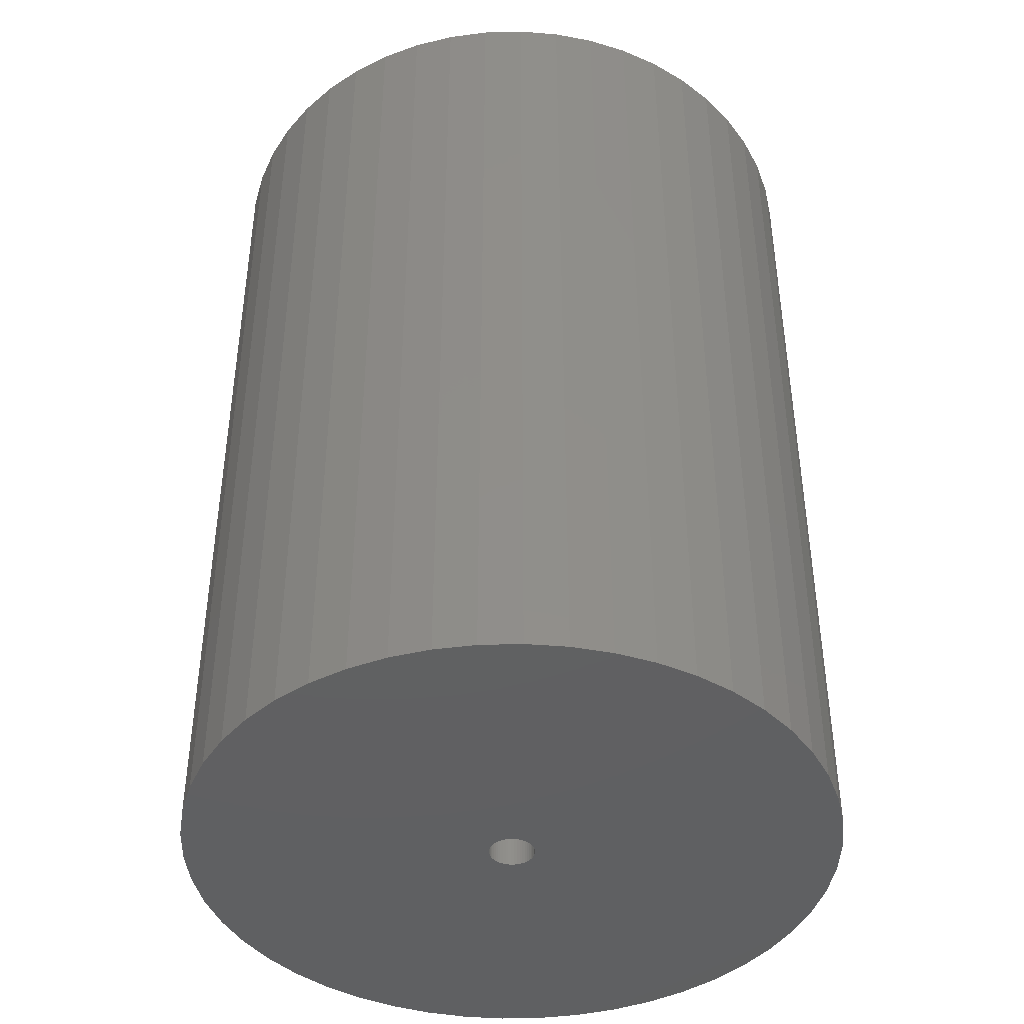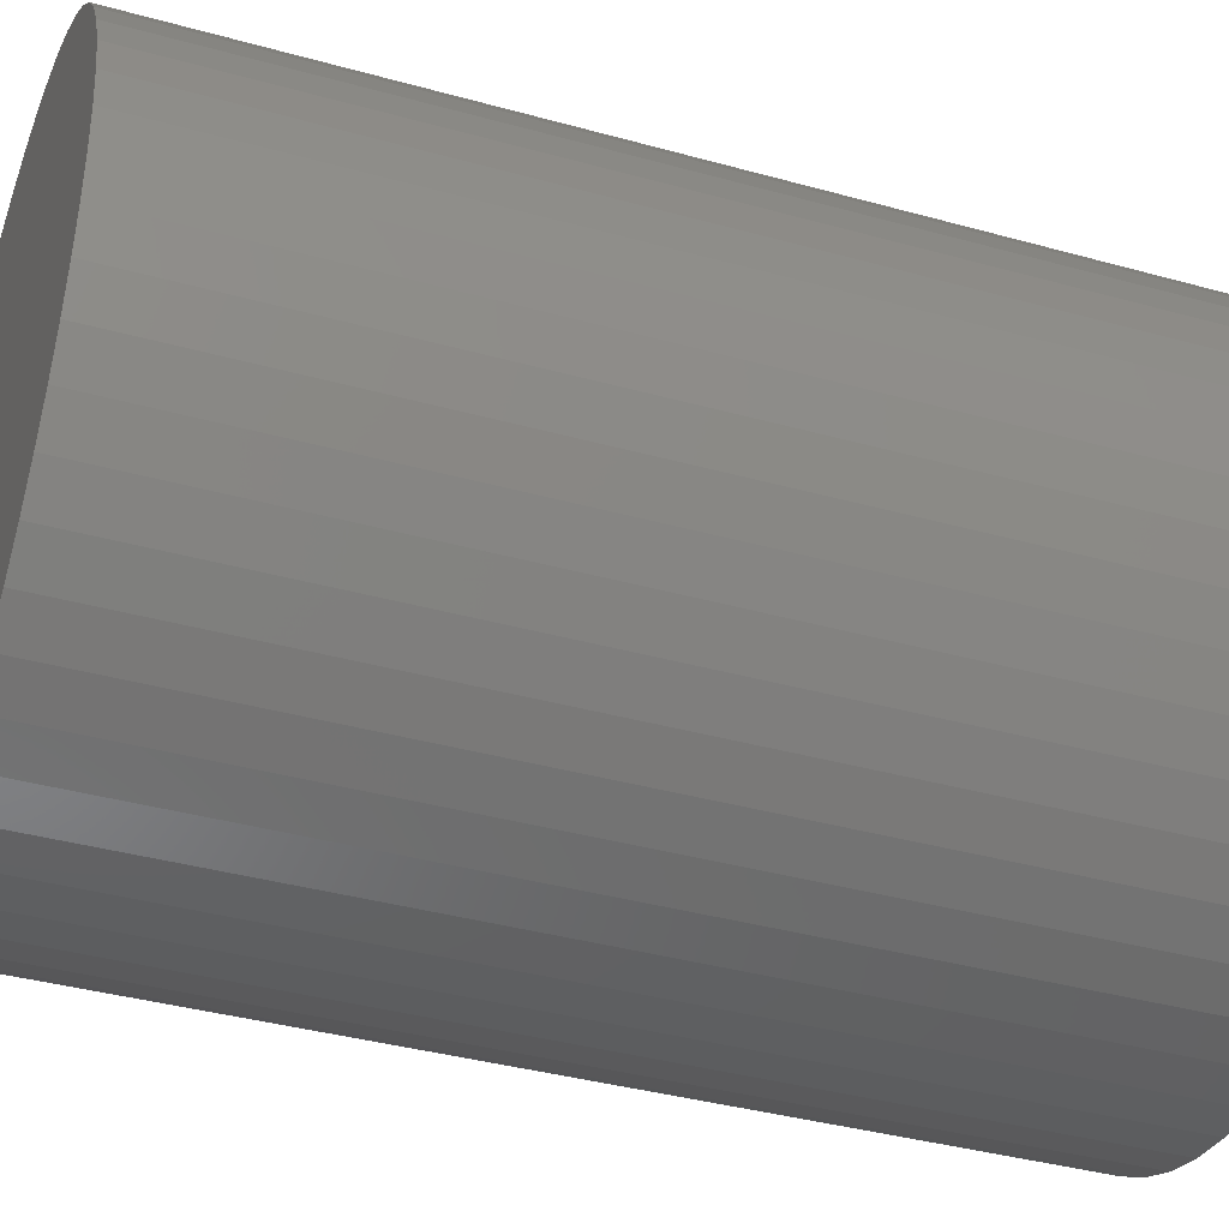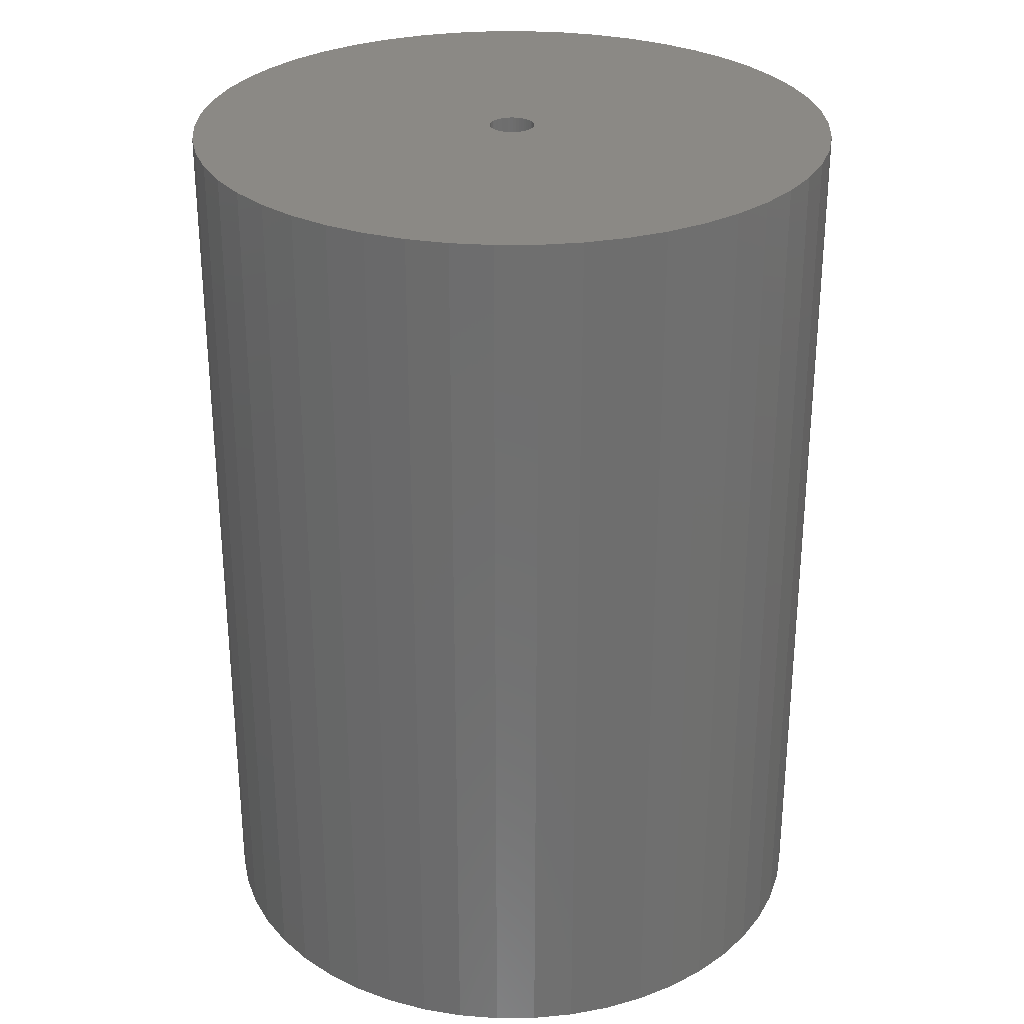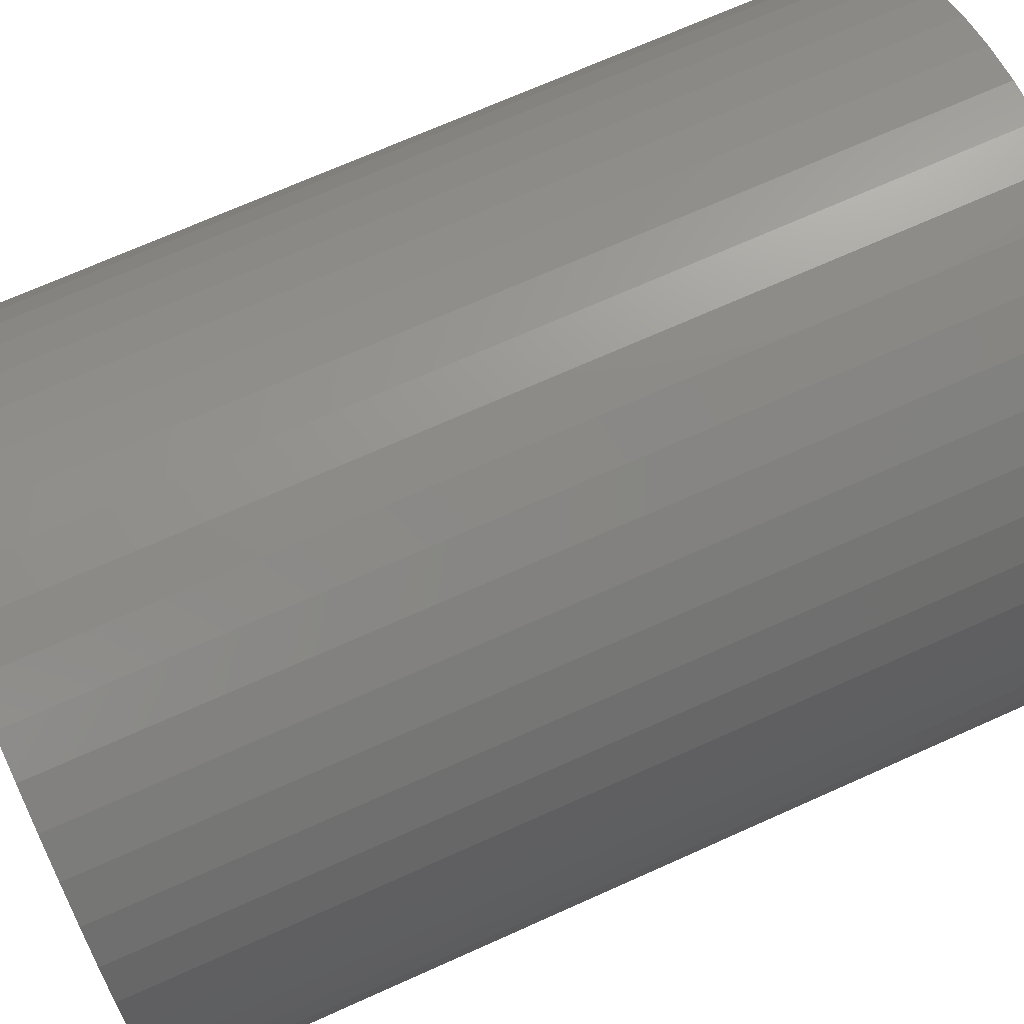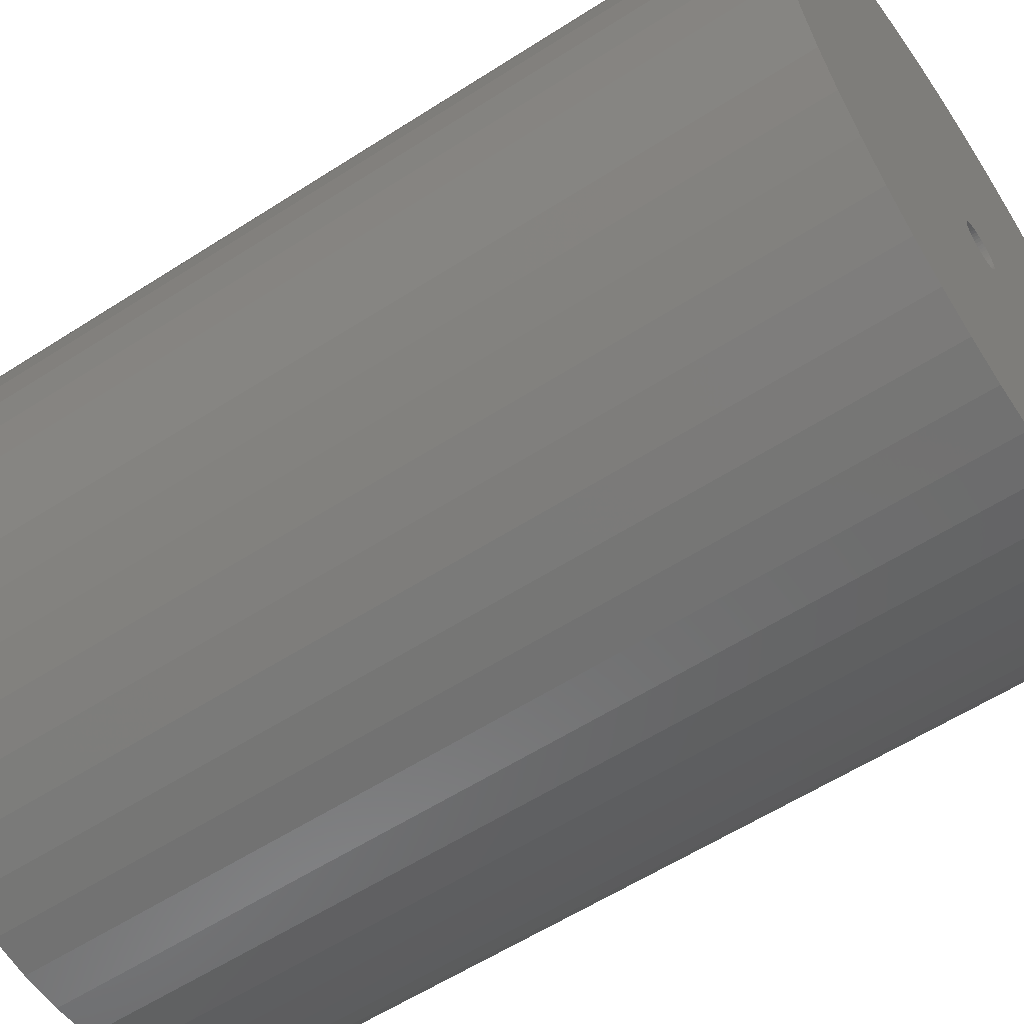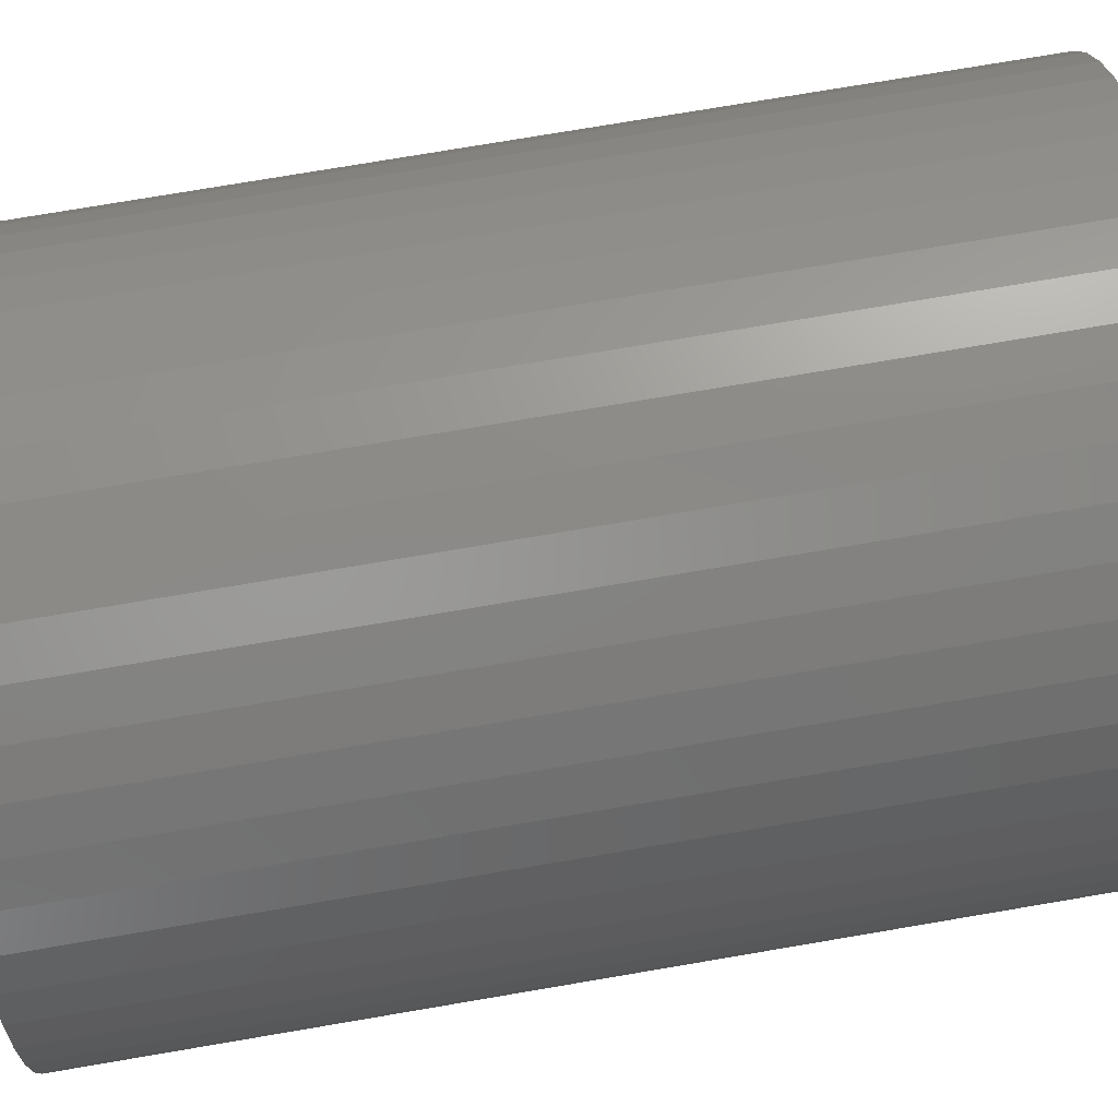
<metadata>
{"format":"stl","ext":"stl","renderer":"f3d","projection":"perspective","resolution":1024,"background":"white","views":[{"elev":-42.4,"azim":-5.4,"up":"+Z"},{"elev":-38.0,"azim":70.5,"up":"+Y"},{"elev":29.0,"azim":100.1,"up":"+Z"},{"elev":70.4,"azim":65.8,"up":"+Y"},{"elev":-58.3,"azim":123.7,"up":"+Y"},{"elev":75.9,"azim":-99.6,"up":"+Y"}]}
</metadata>
<code>
# stl→obj: 200 verts, 400 faces
v 21.5 0 30
v 21.33 2.695 -30
v 21.33 2.695 30
v 21.5 0 -30
v -21.5 0 -30
v -21.33 2.695 30
v -21.33 2.695 -30
v -21.5 0 30
v 1.35 21.46 -30
v -1.35 21.46 30
v 1.35 21.46 30
v -1.35 21.46 -30
v -1.35 -21.46 -30
v 1.35 -21.46 30
v -1.35 -21.46 30
v 1.35 -21.46 -30
v 15.67 14.72 -30
v 13.7 16.57 30
v 15.67 14.72 30
v 13.7 16.57 -30
v -13.7 16.57 -30
v -15.67 14.72 30
v -13.7 16.57 30
v -15.67 14.72 -30
v -6.644 20.45 -30
v -9.154 19.45 30
v -6.644 20.45 30
v -9.154 19.45 -30
v 18.84 -10.36 30
v 19.99 -7.915 -30
v 19.99 -7.915 30
v 18.84 -10.36 -30
v 19.99 7.915 30
v 18.84 10.36 -30
v 18.84 10.36 30
v 19.99 7.915 -30
v 17.39 12.64 -30
v 17.39 12.64 30
v 9.154 19.45 -30
v 6.644 20.45 30
v 9.154 19.45 30
v 6.644 20.45 -30
v 11.52 18.15 -30
v 11.52 18.15 30
v -19.99 7.915 -30
v -18.84 10.36 30
v -18.84 10.36 -30
v -19.99 7.915 30
v -17.39 12.64 -30
v -17.39 12.64 30
v -20.82 5.347 -30
v -20.82 5.347 30
v -4.029 21.12 -30
v -4.029 21.12 30
v 4.029 -21.12 30
v 4.029 -21.12 -30
v 20.82 5.347 30
v 20.82 5.347 -30
v 4.029 21.12 30
v 4.029 21.12 -30
v 1.5 0 30
v 1.488 0.188 30
v 21.33 -2.695 30
v 1.453 0.373 30
v 1.488 -0.188 30
v 1.395 0.5522 30
v 20.82 -5.347 30
v 1.314 0.7226 30
v 1.453 -0.373 30
v 1.214 0.8817 30
v 1.093 1.027 30
v 1.395 -0.5522 30
v 0.9561 1.156 30
v 0.8037 1.266 30
v 1.314 -0.7226 30
v 0.6387 1.357 30
v 17.39 -12.64 30
v 0.4635 1.427 30
v 1.214 -0.8817 30
v 15.67 -14.72 30
v 0.2811 1.473 30
v 0.09418 1.497 30
v -0.09418 1.497 30
v -0.2811 1.473 30
v -0.4635 1.427 30
v -0.6387 1.357 30
v -0.8037 1.266 30
v -11.52 18.15 30
v -0.9561 1.156 30
v -1.093 1.027 30
v -1.214 0.8817 30
v 1.093 -1.027 30
v 13.7 -16.57 30
v 0.9561 -1.156 30
v 11.52 -18.15 30
v 0.8037 -1.266 30
v 9.154 -19.45 30
v 0.6387 -1.357 30
v 6.644 -20.45 30
v 0.4635 -1.427 30
v 0.2811 -1.473 30
v 0.09418 -1.497 30
v -0.09418 -1.497 30
v -0.2811 -1.473 30
v -4.029 -21.12 30
v -0.4635 -1.427 30
v -6.644 -20.45 30
v -0.6387 -1.357 30
v -9.154 -19.45 30
v -0.8037 -1.266 30
v -11.52 -18.15 30
v -0.9561 -1.156 30
v -13.7 -16.57 30
v -1.093 -1.027 30
v -15.67 -14.72 30
v -1.214 -0.8817 30
v -17.39 -12.64 30
v -1.314 -0.7226 30
v -18.84 -10.36 30
v -1.395 -0.5522 30
v -19.99 -7.915 30
v -1.453 -0.373 30
v -20.82 -5.347 30
v -1.488 -0.188 30
v -21.33 -2.695 30
v -1.5 0 30
v -1.314 0.7226 30
v -1.395 0.5522 30
v -1.453 0.373 30
v -1.488 0.188 30
v -11.52 18.15 -30
v 21.33 -2.695 -30
v 17.39 -12.64 -30
v 15.67 -14.72 -30
v 20.82 -5.347 -30
v -18.84 -10.36 -30
v -19.99 -7.915 -30
v 1.5 0 -30
v 1.488 -0.188 -30
v 1.453 -0.373 -30
v 1.488 0.188 -30
v 1.395 -0.5522 -30
v 1.314 -0.7226 -30
v 1.453 0.373 -30
v 1.214 -0.8817 -30
v 1.093 -1.027 -30
v 13.7 -16.57 -30
v 1.395 0.5522 -30
v 0.9561 -1.156 -30
v 11.52 -18.15 -30
v 0.8037 -1.266 -30
v 9.154 -19.45 -30
v 1.314 0.7226 -30
v 0.6387 -1.357 -30
v 6.644 -20.45 -30
v 0.4635 -1.427 -30
v 1.214 0.8817 -30
v 0.2811 -1.473 -30
v 0.09418 -1.497 -30
v -0.09418 -1.497 -30
v -0.2811 -1.473 -30
v -4.029 -21.12 -30
v -0.4635 -1.427 -30
v -6.644 -20.45 -30
v -0.6387 -1.357 -30
v -9.154 -19.45 -30
v -0.8037 -1.266 -30
v -11.52 -18.15 -30
v -0.9561 -1.156 -30
v -13.7 -16.57 -30
v -1.093 -1.027 -30
v -15.67 -14.72 -30
v -1.214 -0.8817 -30
v 1.093 1.027 -30
v 0.9561 1.156 -30
v 0.8037 1.266 -30
v 0.6387 1.357 -30
v 0.4635 1.427 -30
v 0.2811 1.473 -30
v 0.09418 1.497 -30
v -0.09418 1.497 -30
v -0.2811 1.473 -30
v -0.4635 1.427 -30
v -0.6387 1.357 -30
v -0.8037 1.266 -30
v -0.9561 1.156 -30
v -1.093 1.027 -30
v -1.214 0.8817 -30
v -1.314 0.7226 -30
v -1.395 0.5522 -30
v -1.453 0.373 -30
v -1.488 0.188 -30
v -1.5 0 -30
v -17.39 -12.64 -30
v -1.314 -0.7226 -30
v -1.395 -0.5522 -30
v -1.453 -0.373 -30
v -20.82 -5.347 -30
v -1.488 -0.188 -30
v -21.33 -2.695 -30
f 1 2 3
f 2 1 4
f 5 6 7
f 6 5 8
f 9 10 11
f 10 9 12
f 13 14 15
f 14 13 16
f 17 18 19
f 18 17 20
f 21 22 23
f 22 21 24
f 25 26 27
f 26 25 28
f 29 30 31
f 30 29 32
f 33 34 35
f 34 33 36
f 35 37 38
f 37 35 34
f 39 40 41
f 40 39 42
f 43 41 44
f 41 43 39
f 45 46 47
f 46 45 48
f 49 22 24
f 22 49 50
f 51 48 45
f 48 51 52
f 53 27 54
f 27 53 25
f 16 55 14
f 55 16 56
f 57 36 33
f 36 57 58
f 3 58 57
f 58 3 2
f 38 17 19
f 17 38 37
f 42 59 40
f 59 42 60
f 60 11 59
f 11 60 9
f 20 44 18
f 44 20 43
f 47 50 49
f 50 47 46
f 7 52 51
f 52 7 6
f 61 1 3
f 62 3 57
f 1 61 63
f 64 57 33
f 65 63 61
f 66 33 35
f 63 65 67
f 68 35 38
f 69 67 65
f 70 38 19
f 67 69 31
f 71 19 18
f 72 31 69
f 73 18 44
f 31 72 29
f 74 44 41
f 75 29 72
f 76 41 40
f 29 75 77
f 78 40 59
f 79 77 75
f 77 79 80
f 3 62 61
f 57 64 62
f 33 66 64
f 81 59 11
f 35 68 66
f 38 70 68
f 19 71 70
f 18 73 71
f 44 74 73
f 41 76 74
f 40 78 76
f 59 81 78
f 11 82 81
f 11 83 82
f 10 83 11
f 83 10 84
f 54 84 10
f 84 54 85
f 27 85 54
f 85 27 86
f 26 86 27
f 86 26 87
f 88 87 26
f 87 88 89
f 23 89 88
f 89 23 90
f 22 90 23
f 90 22 91
f 92 80 79
f 80 92 93
f 94 93 92
f 93 94 95
f 96 95 94
f 95 96 97
f 98 97 96
f 97 98 99
f 100 99 98
f 99 100 55
f 101 55 100
f 55 101 14
f 102 14 101
f 103 14 102
f 15 103 104
f 105 104 106
f 107 106 108
f 109 108 110
f 111 110 112
f 113 112 114
f 115 114 116
f 117 116 118
f 103 15 14
f 119 118 120
f 121 120 122
f 123 122 124
f 125 124 126
f 50 91 22
f 104 105 15
f 91 50 127
f 106 107 105
f 46 127 50
f 108 109 107
f 127 46 128
f 110 111 109
f 48 128 46
f 112 113 111
f 128 48 129
f 114 115 113
f 52 129 48
f 116 117 115
f 129 52 130
f 118 119 117
f 6 130 52
f 120 121 119
f 130 6 126
f 122 123 121
f 8 126 6
f 124 125 123
f 126 8 125
f 28 88 26
f 88 28 131
f 131 23 88
f 23 131 21
f 12 54 10
f 54 12 53
f 63 4 1
f 4 63 132
f 80 133 77
f 133 80 134
f 31 135 67
f 135 31 30
f 67 132 63
f 132 67 135
f 136 121 137
f 121 136 119
f 138 4 132
f 139 132 135
f 4 138 2
f 140 135 30
f 141 2 138
f 142 30 32
f 2 141 58
f 143 32 133
f 144 58 141
f 145 133 134
f 58 144 36
f 146 134 147
f 148 36 144
f 149 147 150
f 36 148 34
f 151 150 152
f 153 34 148
f 154 152 155
f 34 153 37
f 156 155 56
f 157 37 153
f 37 157 17
f 132 139 138
f 135 140 139
f 30 142 140
f 158 56 16
f 32 143 142
f 133 145 143
f 134 146 145
f 147 149 146
f 150 151 149
f 152 154 151
f 155 156 154
f 56 158 156
f 16 159 158
f 16 160 159
f 13 160 16
f 160 13 161
f 162 161 13
f 161 162 163
f 164 163 162
f 163 164 165
f 166 165 164
f 165 166 167
f 168 167 166
f 167 168 169
f 170 169 168
f 169 170 171
f 172 171 170
f 171 172 173
f 174 17 157
f 17 174 20
f 175 20 174
f 20 175 43
f 176 43 175
f 43 176 39
f 177 39 176
f 39 177 42
f 178 42 177
f 42 178 60
f 179 60 178
f 60 179 9
f 180 9 179
f 181 9 180
f 12 181 182
f 53 182 183
f 25 183 184
f 28 184 185
f 131 185 186
f 21 186 187
f 24 187 188
f 49 188 189
f 181 12 9
f 47 189 190
f 45 190 191
f 51 191 192
f 7 192 193
f 194 173 172
f 182 53 12
f 173 194 195
f 183 25 53
f 136 195 194
f 184 28 25
f 195 136 196
f 185 131 28
f 137 196 136
f 186 21 131
f 196 137 197
f 187 24 21
f 198 197 137
f 188 49 24
f 197 198 199
f 189 47 49
f 200 199 198
f 190 45 47
f 199 200 193
f 191 51 45
f 5 193 200
f 192 7 51
f 193 5 7
f 152 95 97
f 95 152 150
f 147 80 93
f 80 147 134
f 77 32 29
f 32 77 133
f 137 123 198
f 123 137 121
f 155 97 99
f 97 155 152
f 56 99 55
f 99 56 155
f 162 15 105
f 15 162 13
f 166 107 109
f 107 166 164
f 164 105 107
f 105 164 162
f 172 117 194
f 117 172 115
f 172 113 115
f 113 172 170
f 198 125 200
f 125 198 123
f 200 8 5
f 8 200 125
f 150 93 95
f 93 150 147
f 194 119 136
f 119 194 117
f 168 109 111
f 109 168 166
f 170 111 113
f 111 170 168
f 138 62 141
f 62 138 61
f 126 192 130
f 192 126 193
f 181 82 83
f 82 181 180
f 159 103 102
f 103 159 160
f 175 71 73
f 71 175 174
f 187 89 90
f 89 187 186
f 184 85 86
f 85 184 183
f 145 75 143
f 75 145 79
f 148 68 153
f 68 148 66
f 141 64 144
f 64 141 62
f 178 76 78
f 76 178 177
f 179 78 81
f 78 179 178
f 177 74 76
f 74 177 176
f 128 189 127
f 189 128 190
f 129 190 128
f 190 129 191
f 182 83 84
f 83 182 181
f 114 173 116
f 173 114 171
f 158 102 101
f 102 158 159
f 154 100 98
f 100 154 156
f 144 66 148
f 66 144 64
f 157 71 174
f 71 157 70
f 153 70 157
f 70 153 68
f 180 81 82
f 81 180 179
f 176 73 74
f 73 176 175
f 127 188 91
f 188 127 189
f 91 187 90
f 187 91 188
f 130 191 129
f 191 130 192
f 185 86 87
f 86 185 184
f 186 87 89
f 87 186 185
f 183 84 85
f 84 183 182
f 139 61 138
f 61 139 65
f 146 94 92
f 94 146 149
f 140 65 139
f 65 140 69
f 143 72 142
f 72 143 75
f 146 79 145
f 79 146 92
f 169 114 112
f 114 169 171
f 116 195 118
f 195 116 173
f 120 197 122
f 197 120 196
f 156 101 100
f 101 156 158
f 149 96 94
f 96 149 151
f 151 98 96
f 98 151 154
f 142 69 140
f 69 142 72
f 160 104 103
f 104 160 161
f 167 112 110
f 112 167 169
f 163 108 106
f 108 163 165
f 165 110 108
f 110 165 167
f 161 106 104
f 106 161 163
f 118 196 120
f 196 118 195
f 122 199 124
f 199 122 197
f 124 193 126
f 193 124 199

</code>
